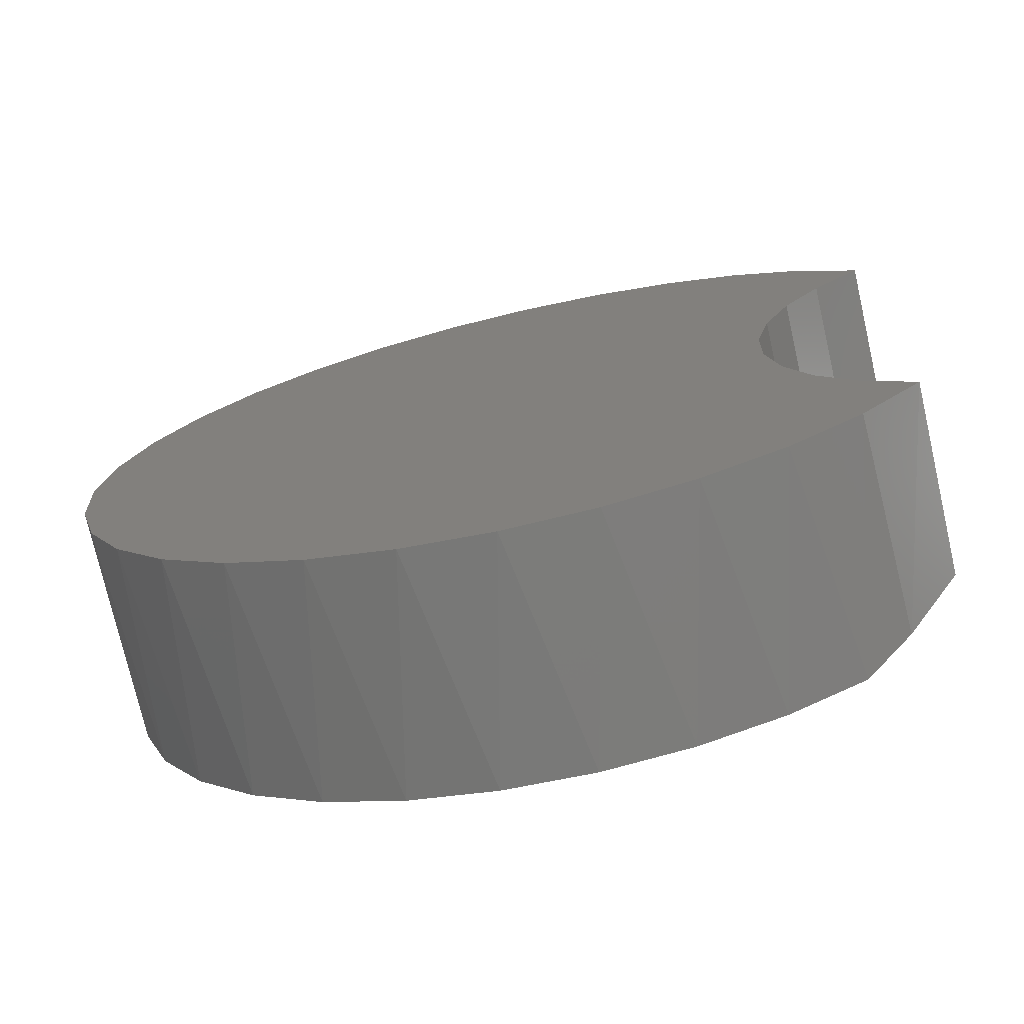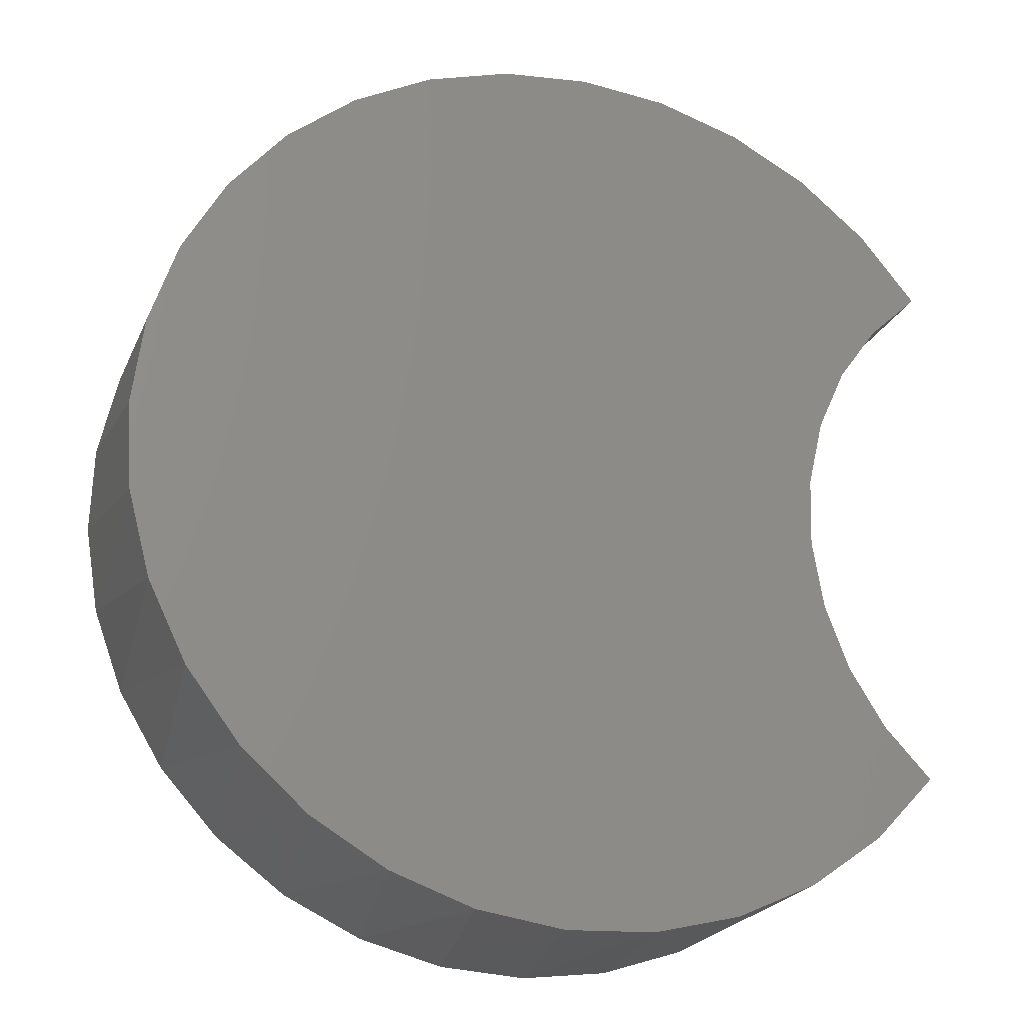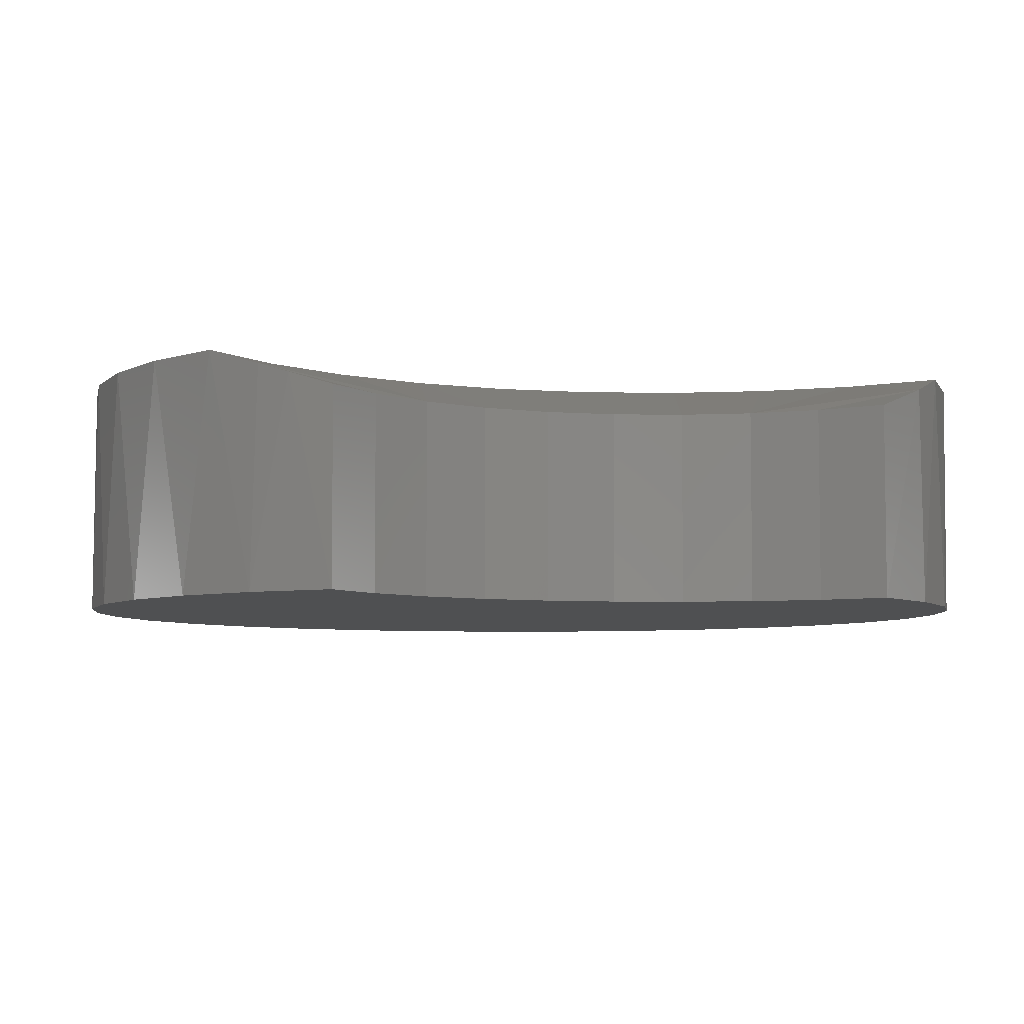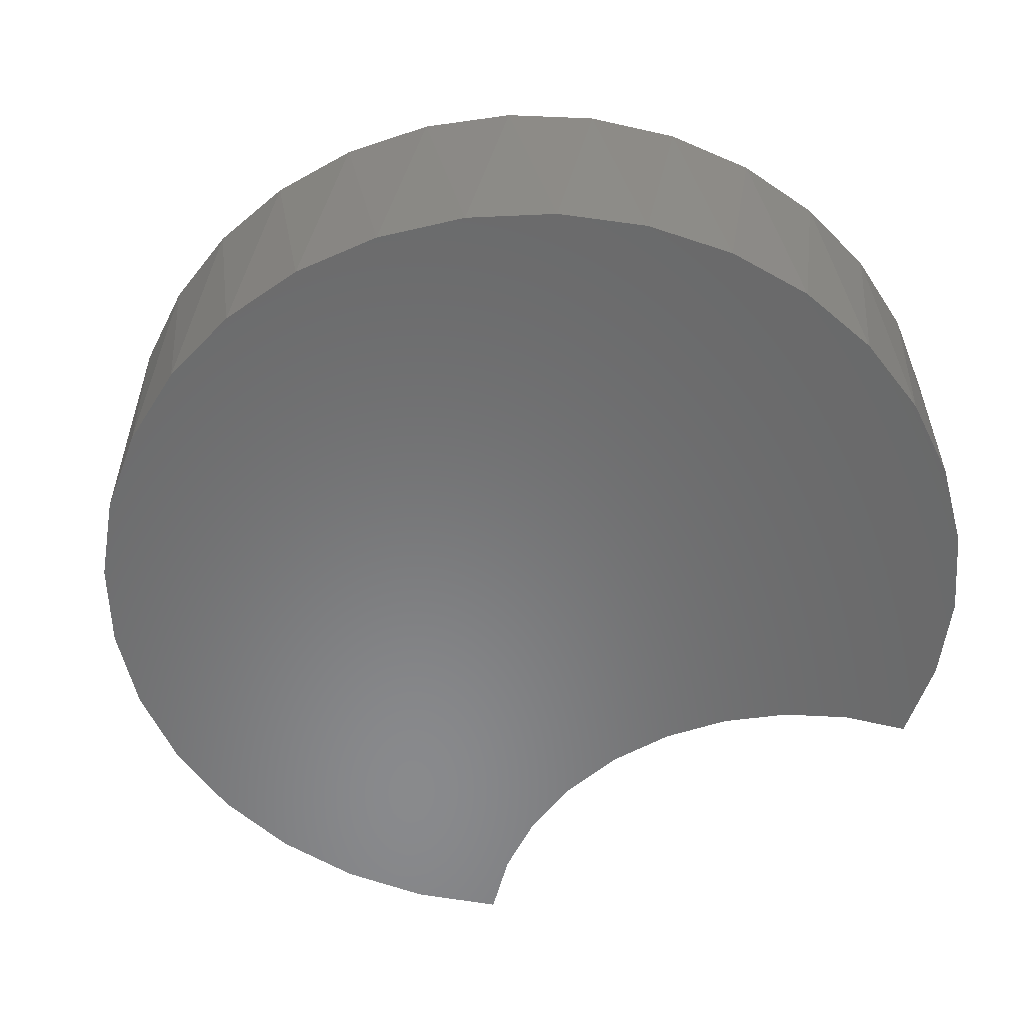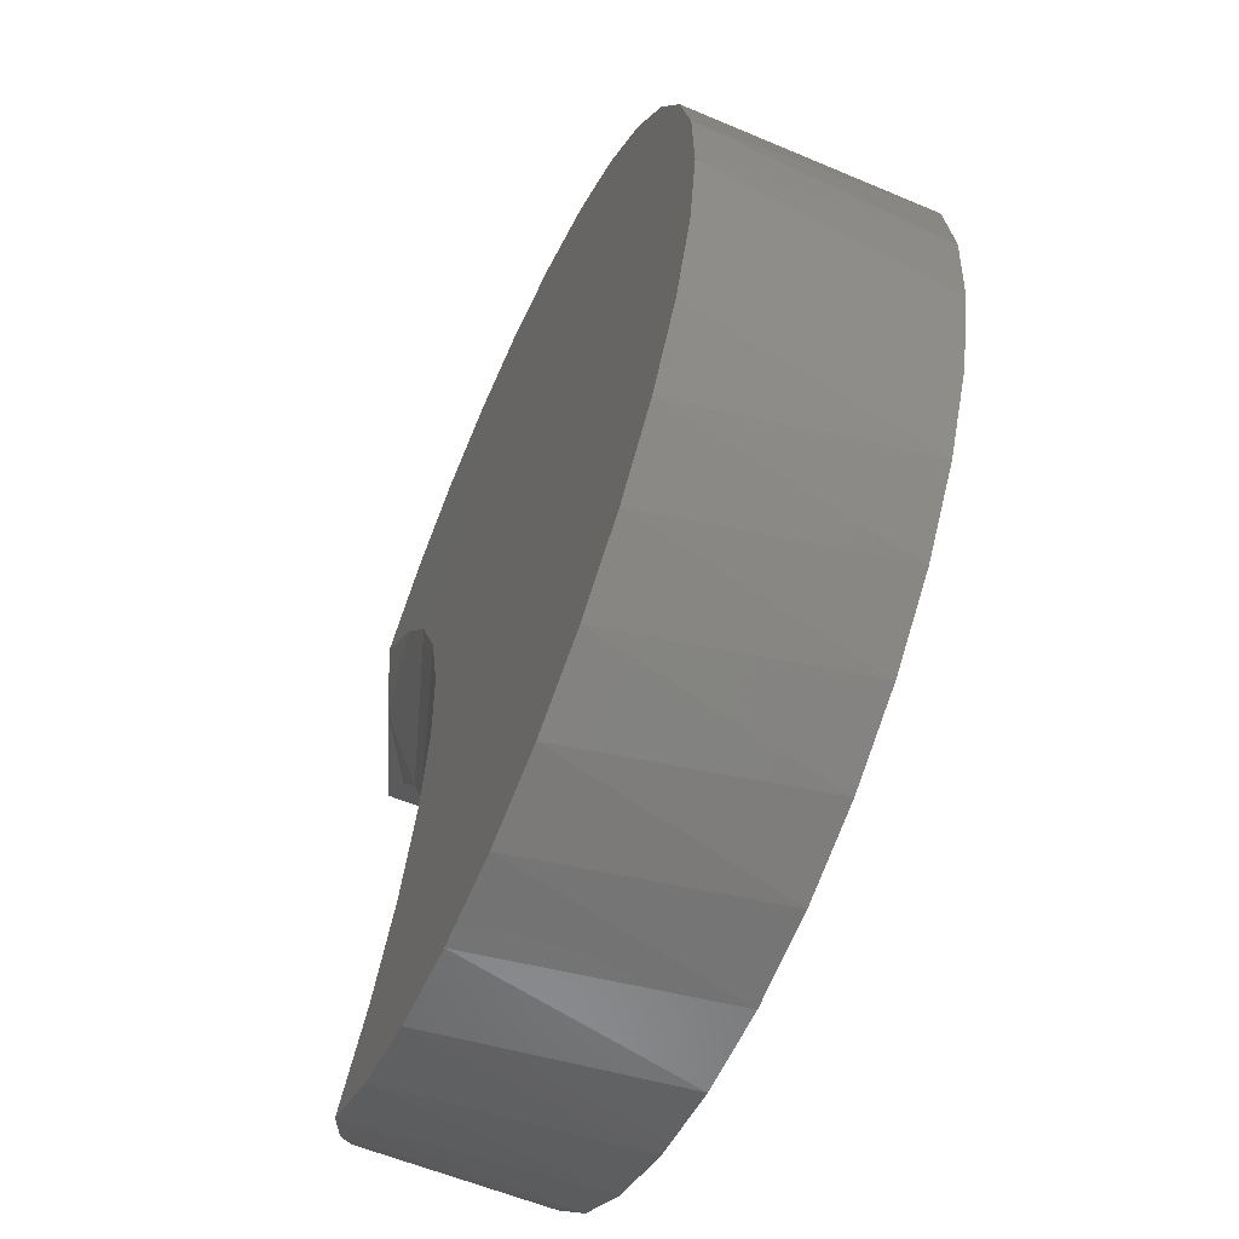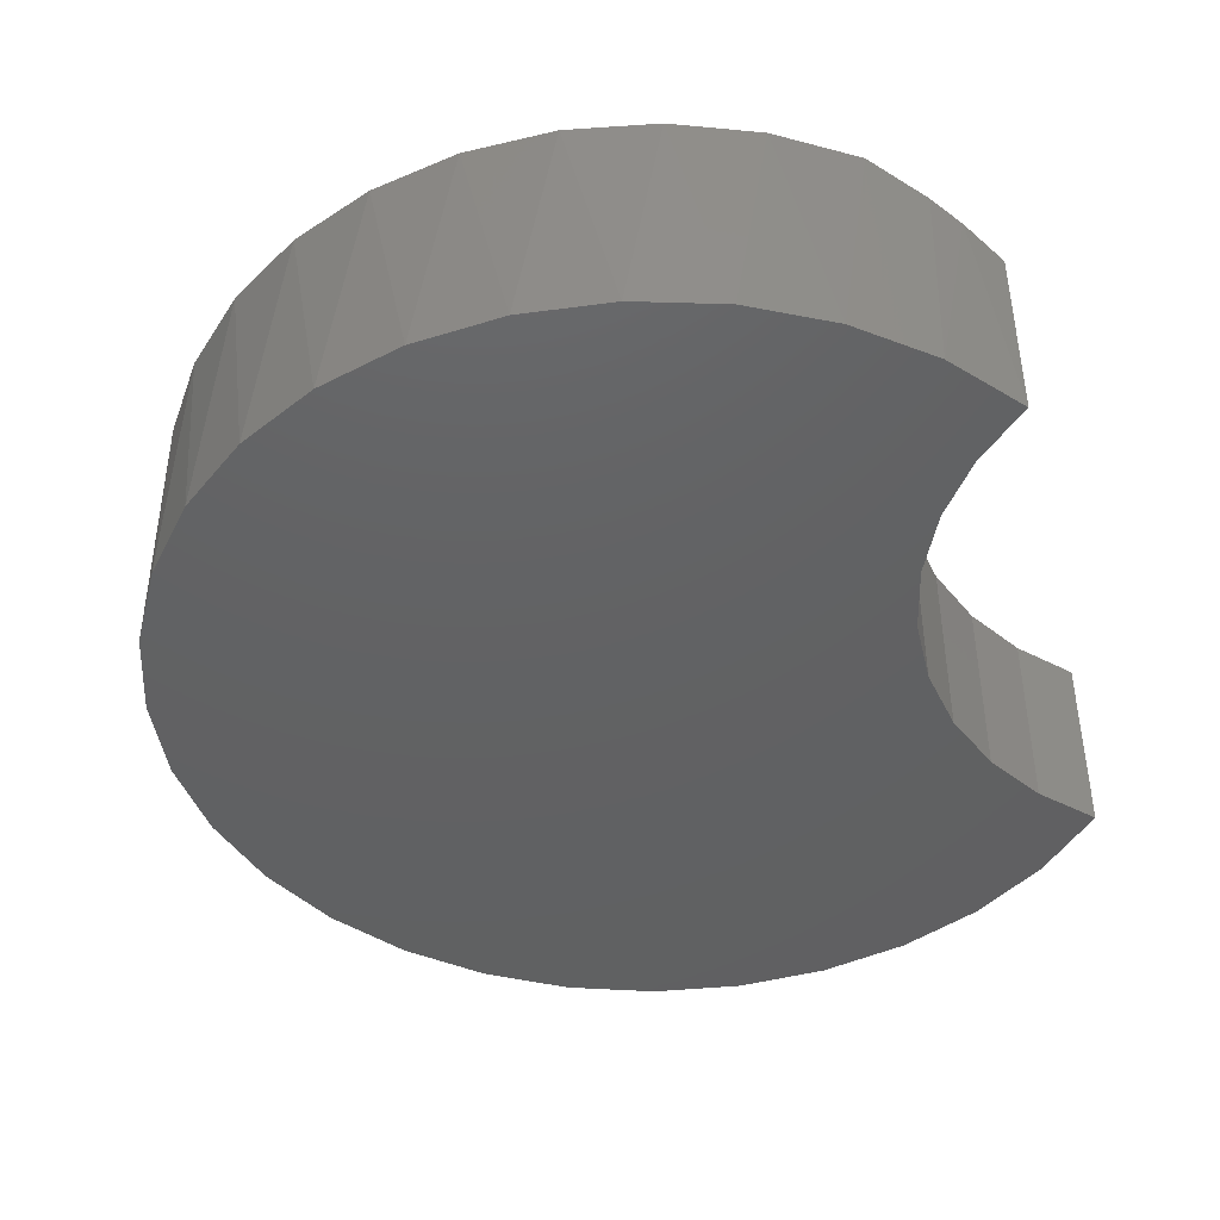
<metadata>
{"format":"stl","ext":"stl","renderer":"f3d","projection":"perspective","resolution":1024,"background":"white","views":[{"elev":-73.9,"azim":13.0,"up":"+Z"},{"elev":-22.0,"azim":-18.5,"up":"+Z"},{"elev":-5.6,"azim":77.8,"up":"+Y"},{"elev":-55.8,"azim":-57.7,"up":"+Y"},{"elev":-59.2,"azim":-113.1,"up":"+Z"},{"elev":-43.6,"azim":15.2,"up":"+Y"}]}
</metadata>
<code>
# stl→obj: 80 verts, 156 faces
v -0.4557 1.618e-17 0.3371
v -0.3933 1.967e-17 0.3375
v -0.3319 2.244e-17 0.326
v -0.517 1.21e-17 0.3248
v -0.6429 -2.561e-17 -0.2287
v -0.6847 -2.536e-17 -0.1823
v -0.2823 -7.699e-18 -0.2079
v -0.717 -2.418e-17 -0.1288
v -0.3163 -6.427e-18 -0.151
v -0.7384 -2.211e-17 -0.07015
v -0.3389 -4.223e-18 -0.08873
v -0.7483 -1.924e-17 -0.008493
v -0.3493 -1.168e-18 -0.02328
v -0.7463 -1.567e-17 0.05392
v -0.3472 2.628e-18 0.04296
v -0.7325 -1.152e-17 0.1148
v -0.3326 7.028e-18 0.1076
v -0.7073 -6.946e-18 0.172
v -0.306 1.187e-17 0.1683
v -0.6717 -2.121e-18 0.2232
v -0.2684 1.699e-17 0.2229
v -0.6269 2.781e-18 0.2668
v -0.2212 2.545e-17 0.2694
v -0.5747 7.581e-18 0.3011
v -0.2738 2.439e-17 0.303
v -0.4143 -1.767e-17 -0.3142
v -0.4766 -2.088e-17 -0.3098
v -0.3523 -1.381e-17 -0.3067
v -0.5369 -2.333e-17 -0.2936
v -0.2929 -9.45e-18 -0.2875
v -0.593 -2.493e-17 -0.2662
v -0.2382 -4.741e-18 -0.2574
v -0.2586 -0.1641 -0.2702
v -0.3159 -0.1641 -0.2965
v -0.3773 -0.1641 -0.3112
v -0.4403 -0.1641 -0.3138
v -0.5027 -0.1641 -0.3043
v -0.5621 -0.1641 -0.283
v -0.6163 -0.1641 -0.2506
v -0.6632 -0.1641 -0.2084
v -0.7011 -0.1641 -0.158
v -0.7286 -0.1641 -0.1012
v -0.7447 -0.1641 -0.0402
v -0.7488 -0.1641 0.02276
v -0.7407 -0.1641 0.08534
v -0.7207 -0.1641 0.1452
v -0.6896 -0.1641 0.2001
v -0.6485 -0.1641 0.2479
v -0.5989 -0.1641 0.287
v -0.5428 -0.1641 0.3158
v -0.4821 -0.1641 0.3333
v -0.4193 -0.1641 0.3388
v -0.3565 -0.1641 0.3321
v -0.2963 -0.1641 0.3134
v -0.2407 -0.1641 0.2836
v -0.1919 -0.1641 0.2435
v -0.1884 -0.01339 0.24
v -0.2035 -0.01339 -0.2301
v -0.2073 -0.1641 -0.2335
v -0.1641 -0.1641 -0.1875
v -0.1641 -0.03125 -0.1875
v -0.1718 -0.02096 0.2216
v -0.1517 -0.1641 0.1949
v -0.1517 -0.03125 0.1949
v -0.2479 -0.03125 -0.01766
v -0.24 -0.1641 -0.06553
v -0.24 -0.03125 -0.06553
v -0.2229 -0.1641 -0.1109
v -0.2229 -0.03125 -0.1109
v -0.1972 -0.1641 -0.1521
v -0.1972 -0.03125 -0.1521
v -0.2479 -0.1641 -0.01766
v -0.2464 -0.03125 0.03082
v -0.2464 -0.1641 0.03082
v -0.2354 -0.03125 0.07807
v -0.2354 -0.1641 0.07807
v -0.2154 -0.03125 0.1223
v -0.2154 -0.1641 0.1223
v -0.1871 -0.03125 0.1617
v -0.1871 -0.1641 0.1617
f 1 2 3
f 3 4 1
f 5 6 7
f 7 6 8
f 7 8 9
f 9 8 10
f 9 10 11
f 11 10 12
f 11 12 13
f 13 12 14
f 13 14 15
f 15 14 16
f 15 16 17
f 17 16 18
f 17 18 19
f 19 18 20
f 19 20 21
f 21 20 22
f 21 22 23
f 23 22 24
f 23 24 25
f 25 24 4
f 25 4 3
f 26 27 28
f 28 27 29
f 28 29 30
f 30 29 31
f 30 31 32
f 32 31 5
f 32 5 7
f 33 34 30
f 28 30 34
f 34 35 28
f 26 28 35
f 35 36 26
f 27 26 36
f 36 37 27
f 29 27 37
f 37 38 29
f 31 29 38
f 38 39 31
f 5 31 39
f 39 40 5
f 6 5 40
f 40 41 6
f 8 6 41
f 41 42 8
f 10 8 42
f 42 43 10
f 12 10 43
f 43 44 12
f 12 44 14
f 14 44 45
f 14 45 16
f 16 45 46
f 16 46 18
f 18 46 47
f 18 47 20
f 20 47 48
f 20 48 22
f 22 48 49
f 22 49 24
f 24 49 50
f 24 50 4
f 4 50 51
f 4 51 1
f 1 51 52
f 1 52 2
f 2 52 53
f 2 53 3
f 3 53 54
f 3 54 25
f 25 54 55
f 23 25 55
f 23 55 56
f 23 56 57
f 32 58 59
f 32 59 33
f 32 33 30
f 59 58 60
f 60 58 61
f 57 56 62
f 62 56 63
f 62 63 64
f 65 66 67
f 67 66 68
f 67 68 69
f 69 68 70
f 69 70 71
f 71 70 60
f 71 60 61
f 66 65 72
f 72 65 73
f 72 73 74
f 74 73 75
f 74 75 76
f 76 75 77
f 76 77 78
f 78 77 79
f 78 79 80
f 80 79 64
f 80 64 63
f 61 58 71
f 64 79 62
f 57 62 79
f 57 79 77
f 57 77 19
f 57 19 21
f 57 21 23
f 19 77 17
f 17 77 75
f 17 75 15
f 15 75 73
f 15 73 13
f 13 73 65
f 13 65 11
f 11 65 67
f 11 67 9
f 9 67 69
f 9 69 7
f 32 7 58
f 58 7 69
f 58 69 71
f 51 53 52
f 37 36 35
f 53 51 54
f 54 51 50
f 54 50 55
f 55 50 49
f 55 49 56
f 56 49 48
f 56 48 63
f 63 48 47
f 63 47 80
f 80 47 46
f 80 46 78
f 78 46 45
f 78 45 76
f 76 45 74
f 74 45 44
f 74 44 72
f 72 44 43
f 72 43 66
f 66 43 42
f 66 42 68
f 68 42 70
f 70 42 41
f 70 41 60
f 60 41 40
f 60 40 59
f 59 40 39
f 59 39 33
f 33 39 38
f 33 38 34
f 34 38 37
f 34 37 35

</code>
